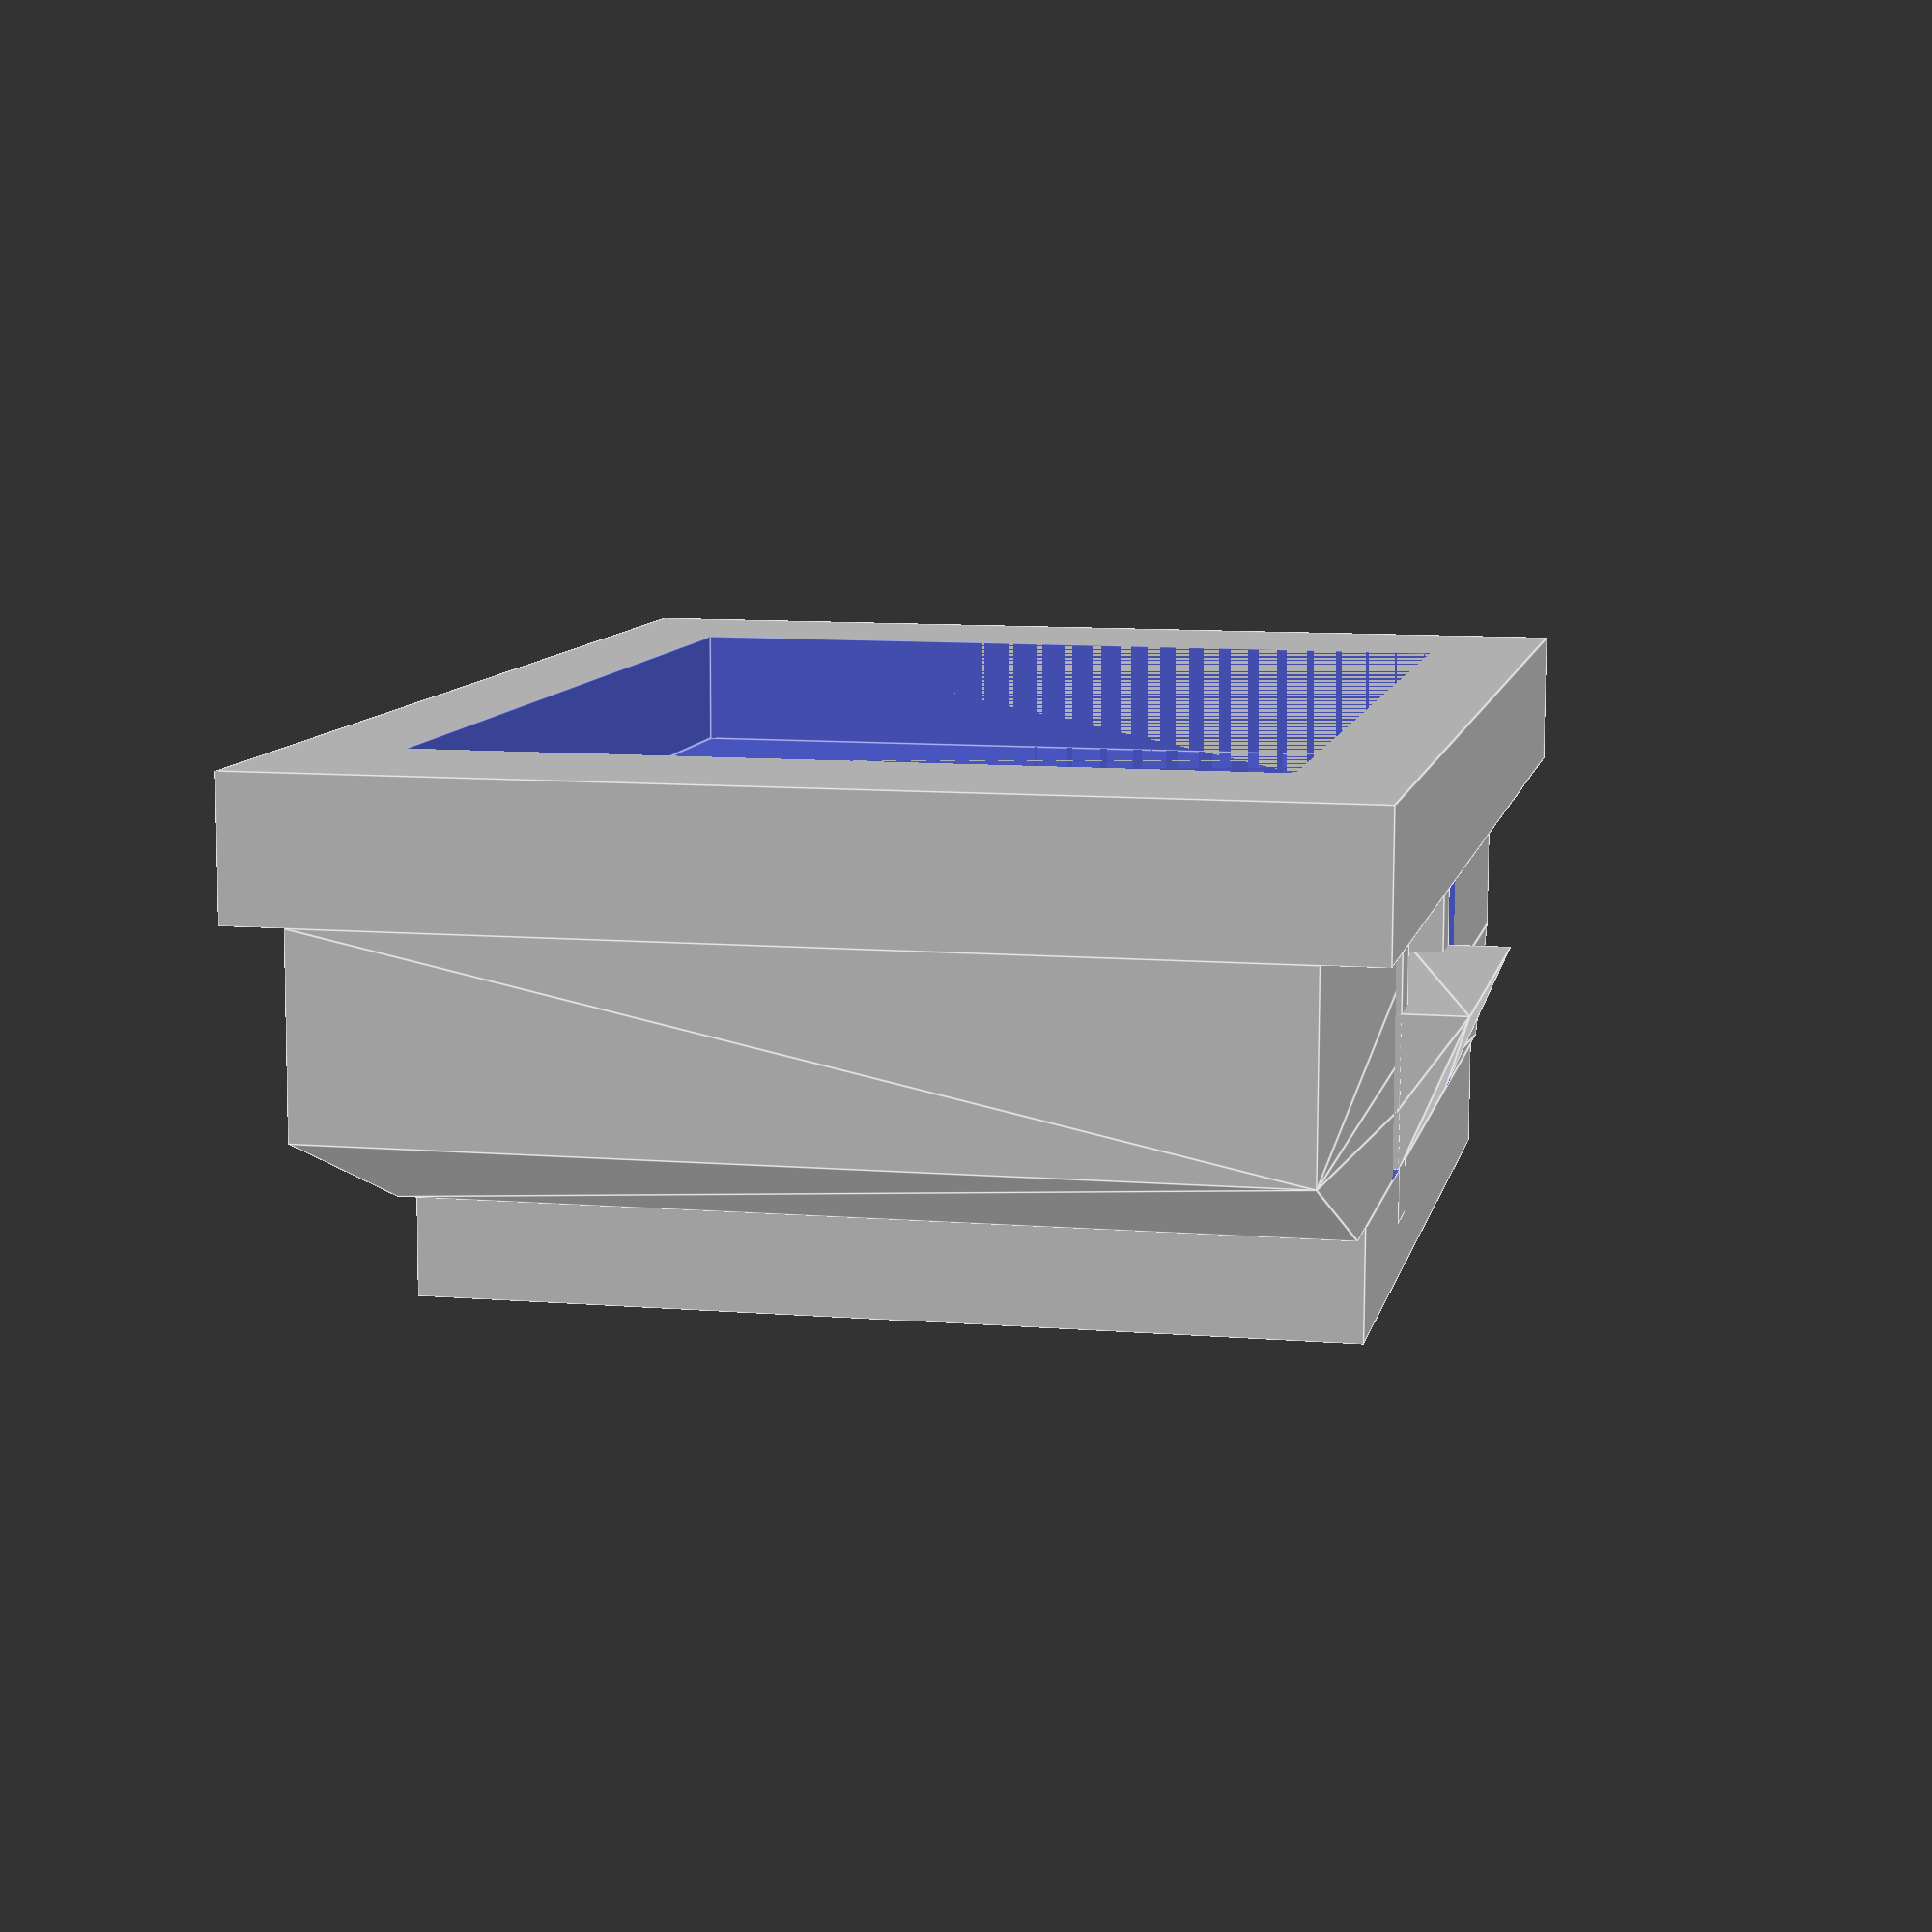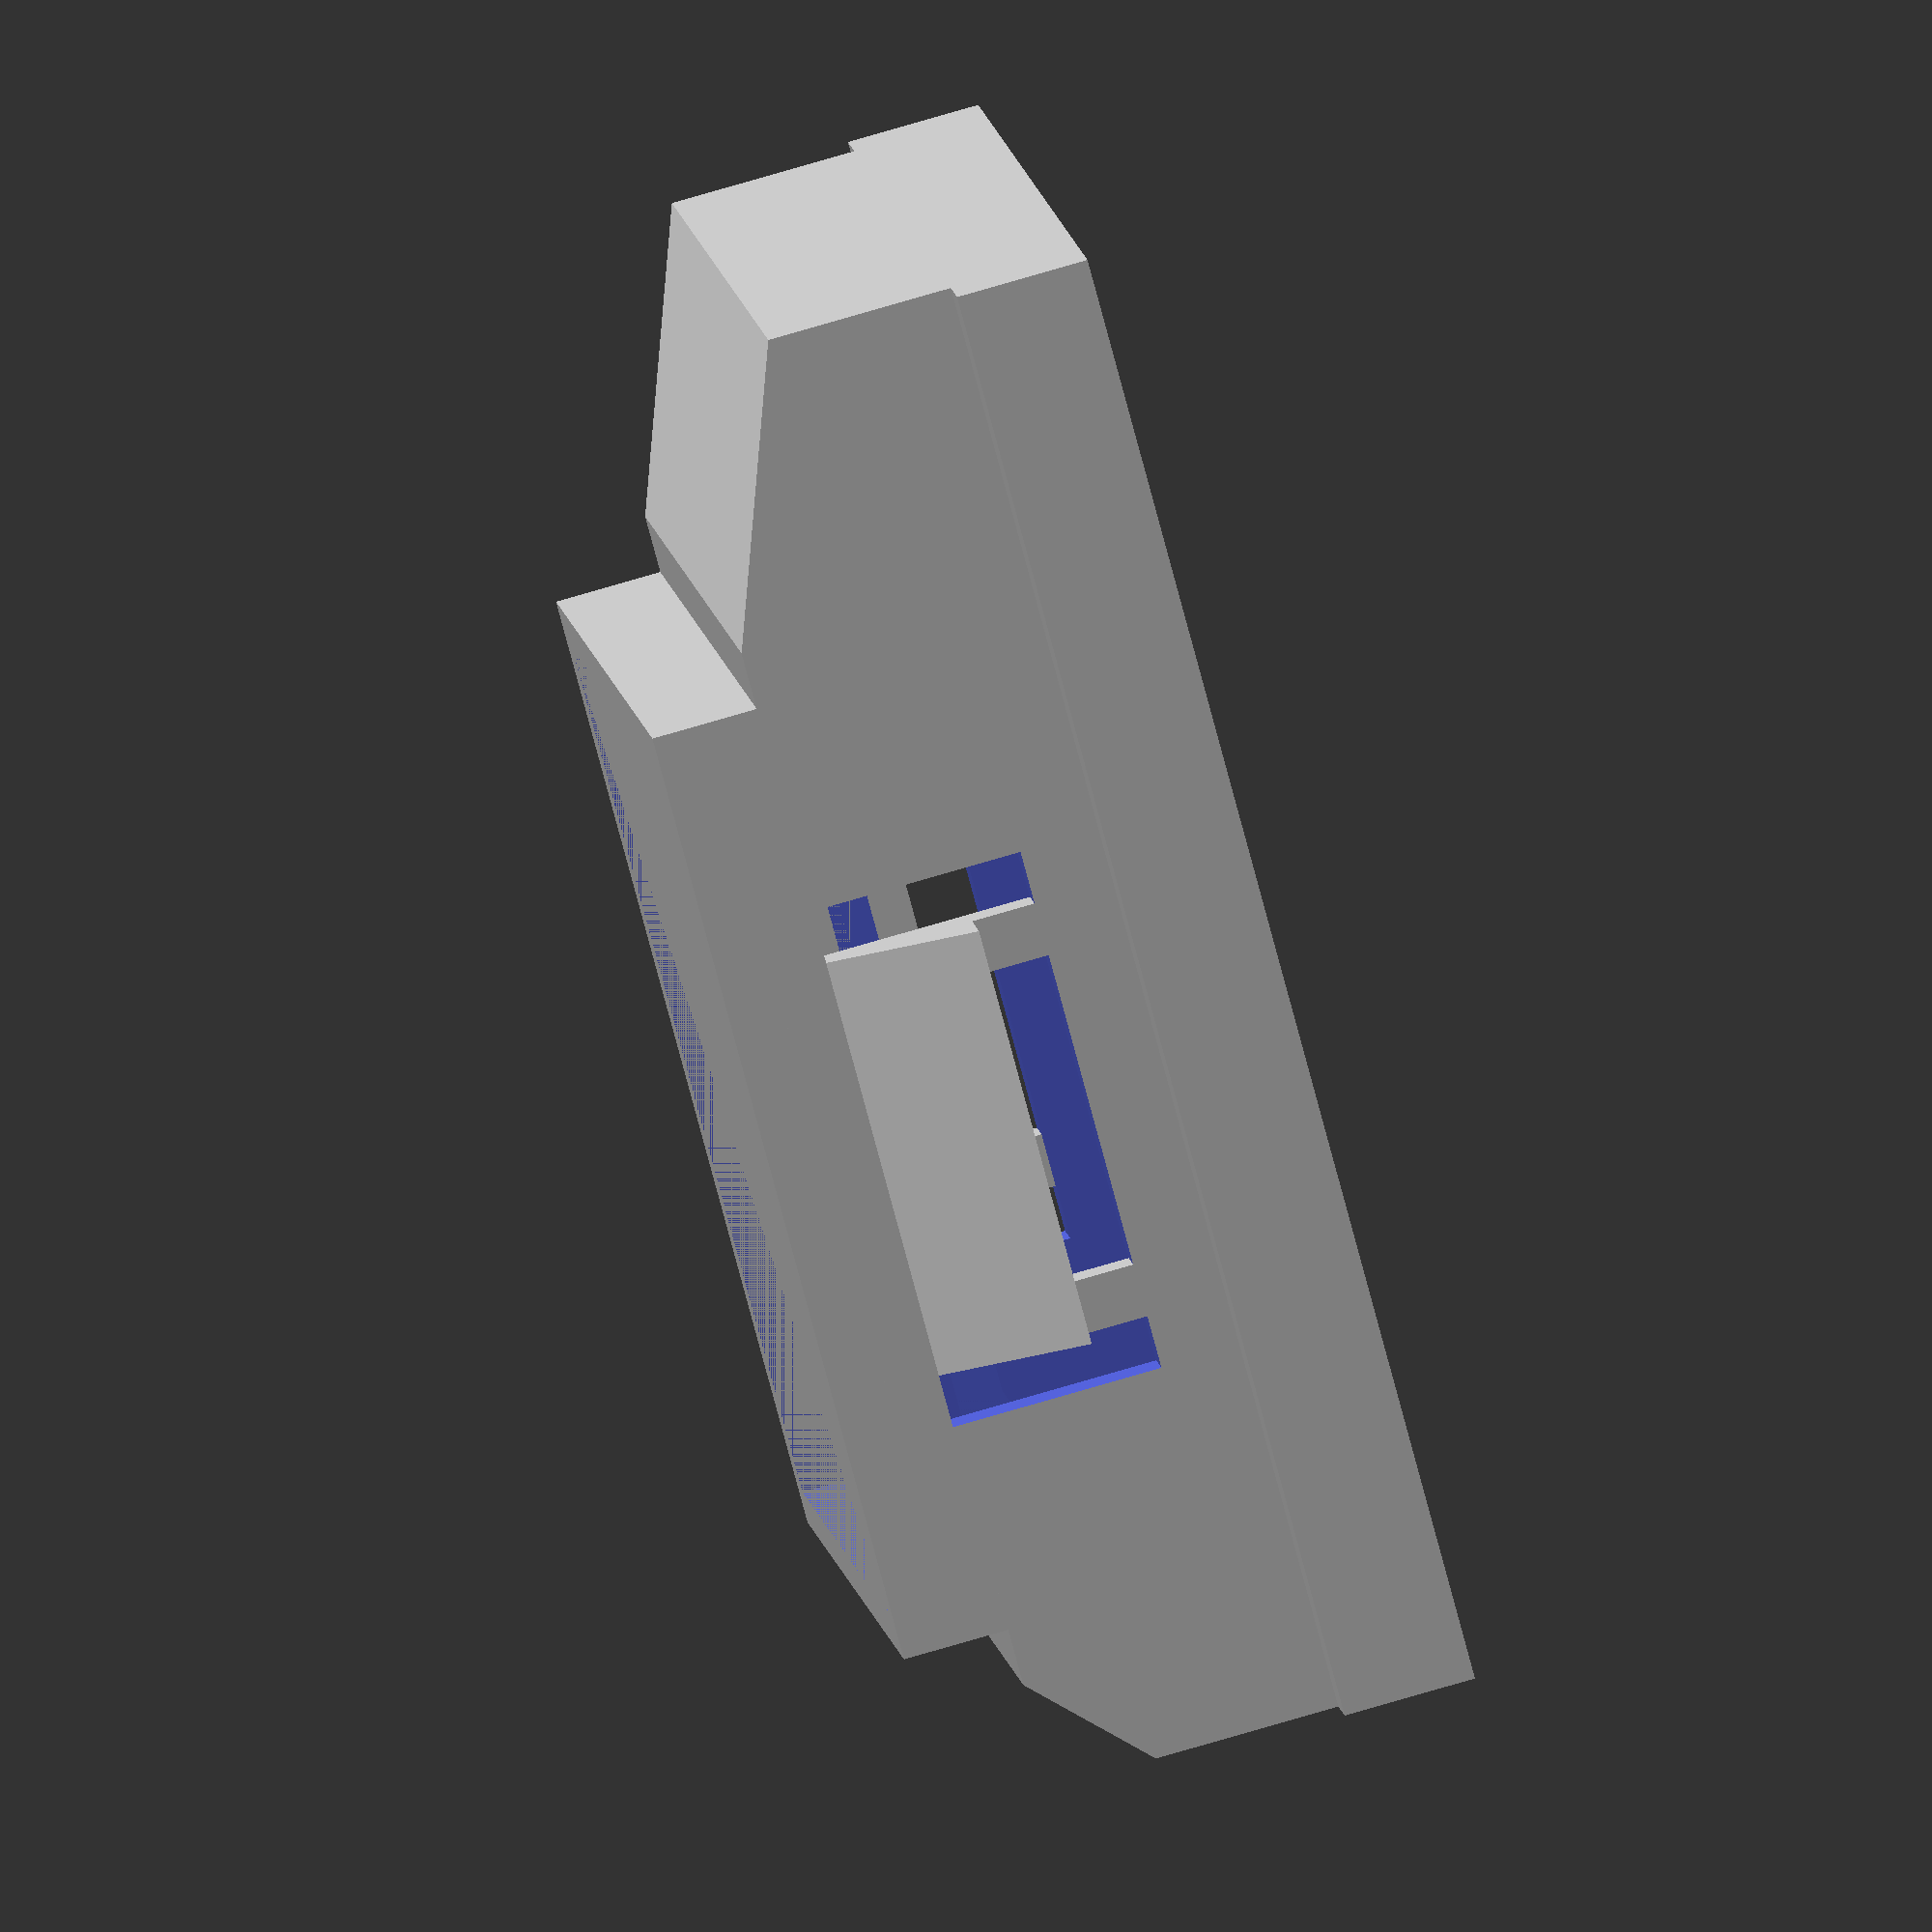
<openscad>
module mybox(width=0, height=0, depth=0, x=0, x1=undef, x2=undef, y=0, y1=undef, y2=undef, z=0, z1=undef, z2=undef) {
    center = [
        x1 == undef || x2 == undef ? x : (x1+x2)/2,
        y1 == undef || y2 == undef ? y : (y1+y2)/2,
        z1 == undef || z2 == undef ? z : (z1+z2)/2,
    ];
    size = [
        x1 == undef || x2 == undef ? width : abs(x2-x1),
        y1 == undef || y2 == undef ? height : abs(y2-y1),
        z1 == undef || z2 == undef ? depth : abs(z2-z1),
    ];
    translate(center) {
        cube(size=size, center=true);
    }
};

intersection() {
    //mybox(x1=-50, x2=0, height=100, depth=50);
    
    difference() {
        union() {
            difference() {
                union() {
                    mybox(width=16.6, height=17.85, z1=0.00, z2= 2);
                    hull() {
                        mybox(width=16.6, height=20, z1=2, z2= 7.50);
                        mybox(width=16.6, y1=-12, y2=15.5, z1=4.00, z2= 7.50);
                    }
                    mybox(width=18.8, y1=-12, y2=15.5, z1=7.50, z2=10.00);
                    //mybox(width=19.5, y1=-12, y2=15.5, z1=8.50, z2=10.00);
                };
                union() {
                    mybox(x1= 6, x2= 10,   height=10,    z1=2.00, z2=6);
                    mybox(x1=-6, x2=-10,   height=10,    z1=2.00, z2=6);
                }
            }

            mybox(x1= 7.5, x2= 8.3,   y = 3.5, height= 1, z1=1, z2=7);
            mybox(x1= 7.5, x2= 8.3,   y = -3.5, height= 1, z1=1, z2=7);
            mybox(x1=-7.5, x2=-8.3,   y = 3.5, height= 1, z1=1, z2=7);
            mybox(x1=-7.5, x2=-8.3,   y = -3.5, height= 1, z1=1, z2=7);
            hull() {
                mybox(x1= 7.5, x2= 9.5,   height=8, z=4.8, depth=0.0001);
                mybox(x1= 7.5, x2= 8.3,   height=8,  z=2, depth=0.0001);
            }
            hull() {
                mybox(x1=-7.5, x2=-9.5,   height=8, z=4.8, depth=0.0001);
                mybox(x1=-7.5, x2=-8.3,   height=8,  z=2, depth=0.0001);
            }
        }
        
        mybox(width=14.8, y1=-8.2, y2=8.2, z1=0, z2=3.2);
        hull() {
            mybox(width=14.8, y1=-8.2, y2=8.2, z1=3.2, z2=7.9);
            mybox(width=14.8, y1=-9.7, y2=9.7, z1=4.69, z2=4.7);
            //mybox(width=14.8, y1=-8.2, y2=8.2, z1=3.2, z2=1.7);
            //mybox(width=14.8, y1=-8.2, y2=11.7, z1=4.7, z2=6.5);
            //mybox(width=14.8, y1=-11.2, y2=14.9, z1=4.9, z2=7.9);
        }
        mybox(width=14.8, y1=-10, y2=13.5, z1=4.7, z2=7.9);
        mybox(width=14.8, y1=-8.2, y2=11.9, z1=7.9, z2=10);
    }
}
</openscad>
<views>
elev=80.7 azim=191.5 roll=359.8 proj=p view=edges
elev=282.8 azim=67.6 roll=253.7 proj=o view=solid
</views>
